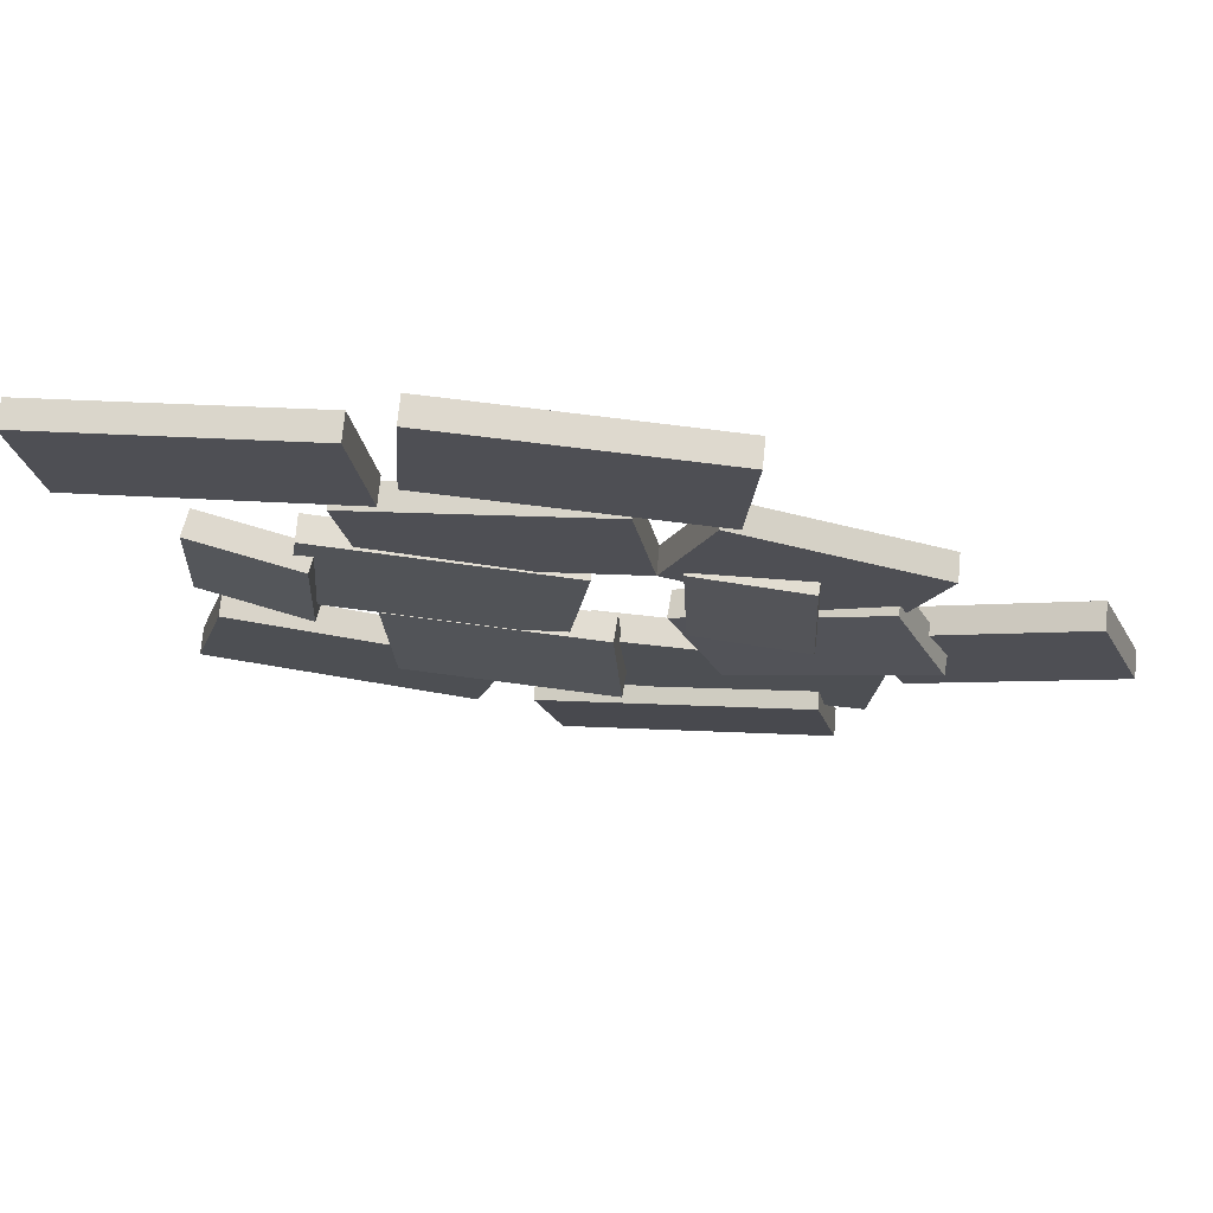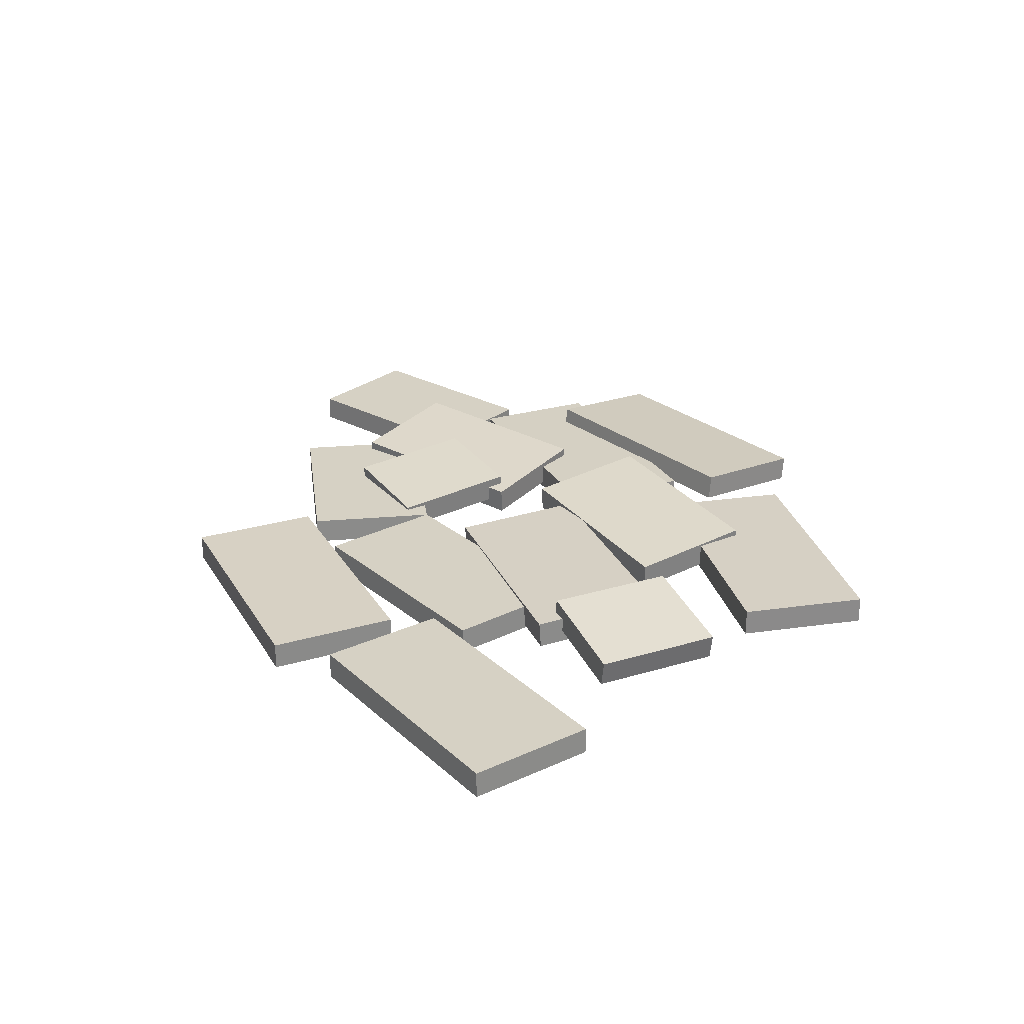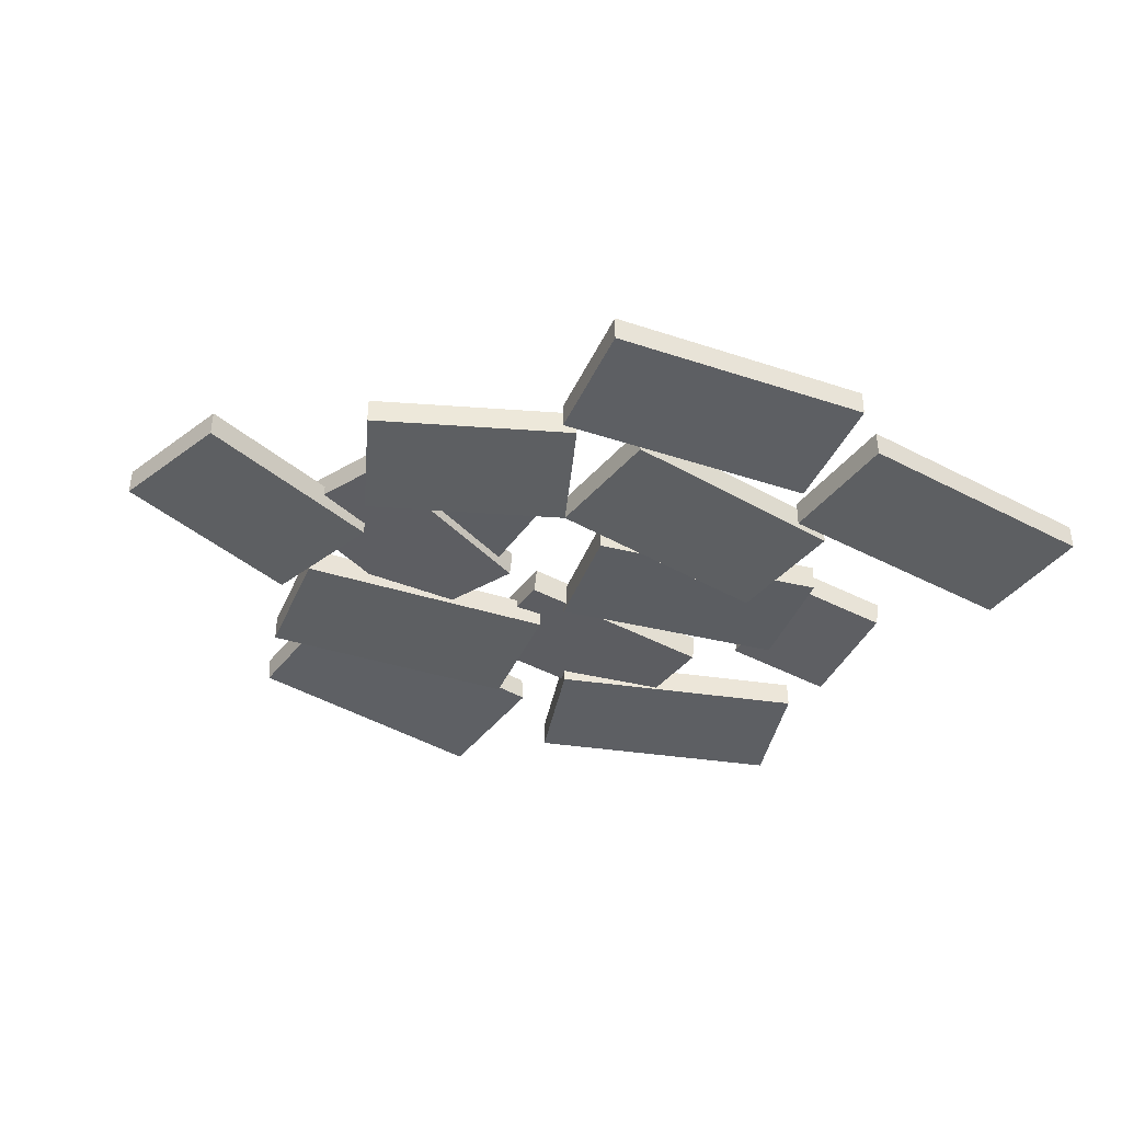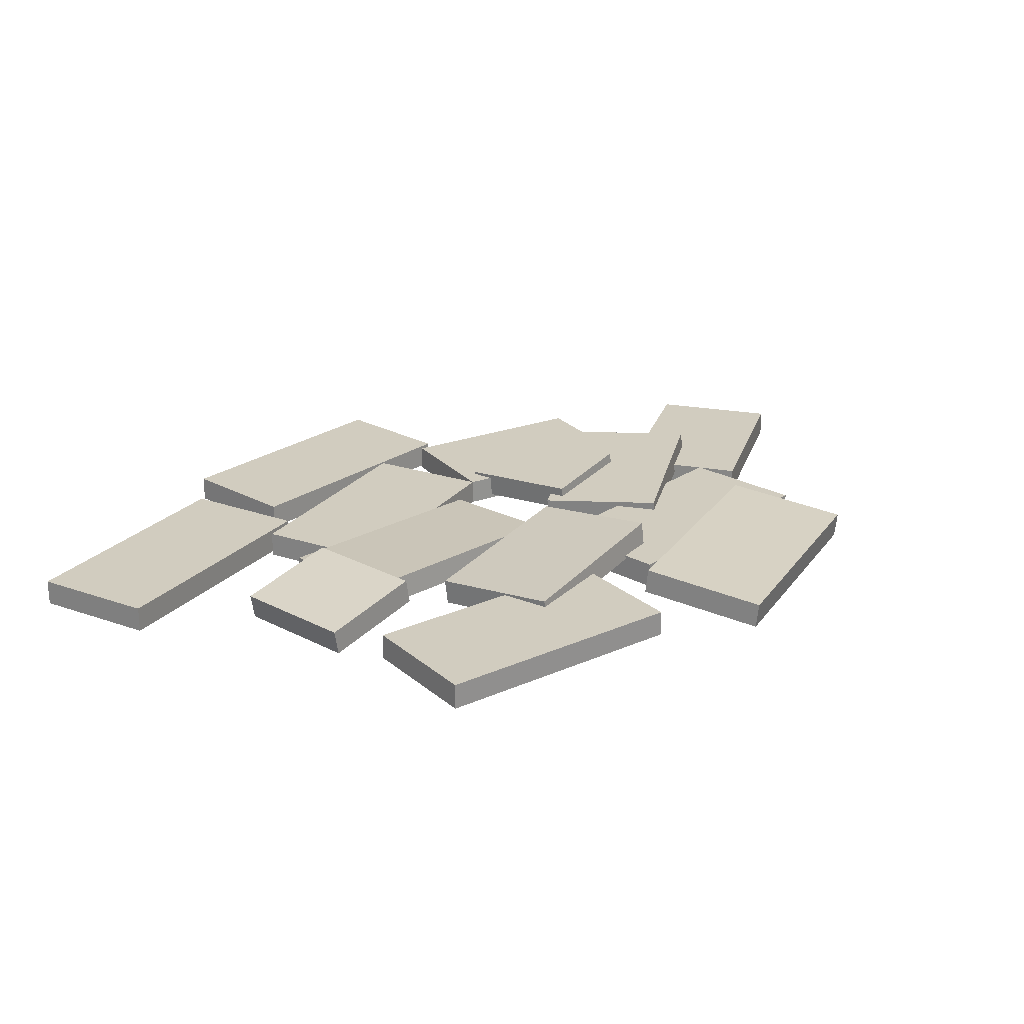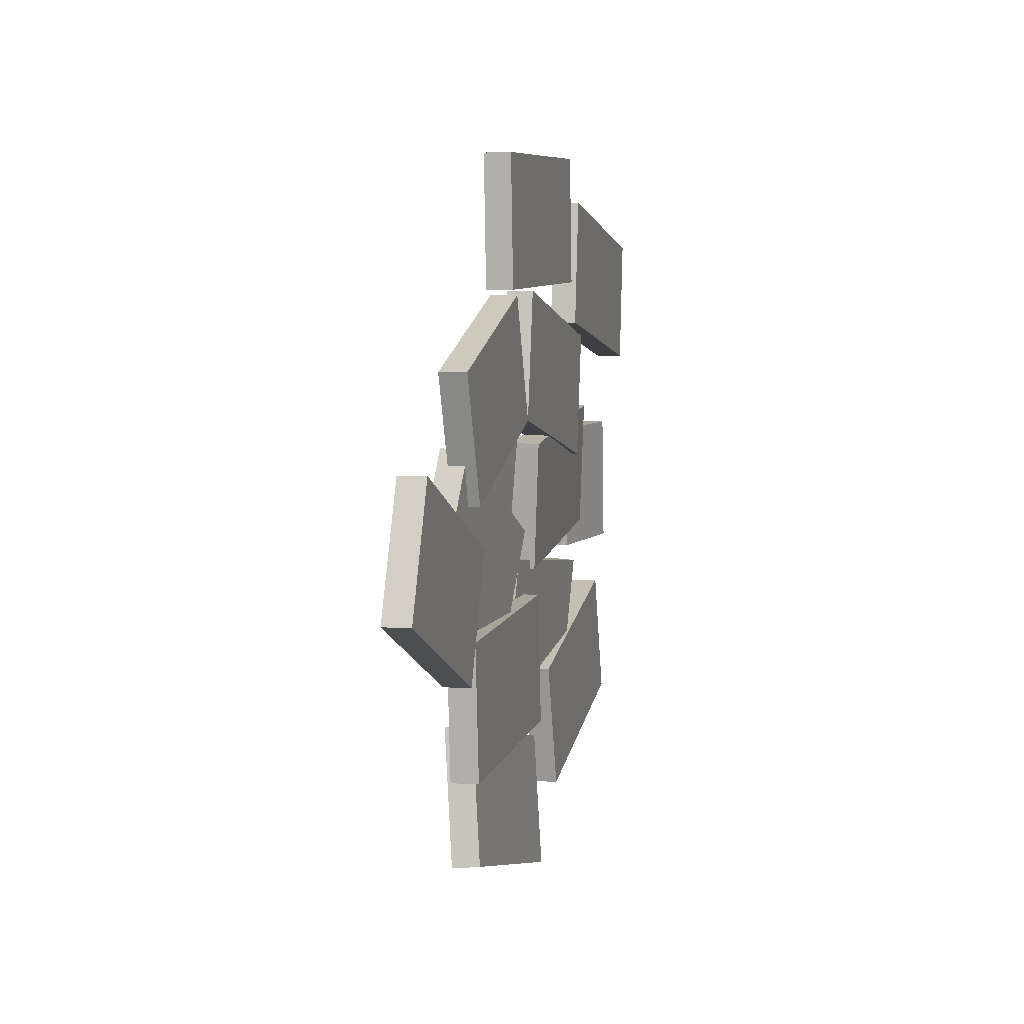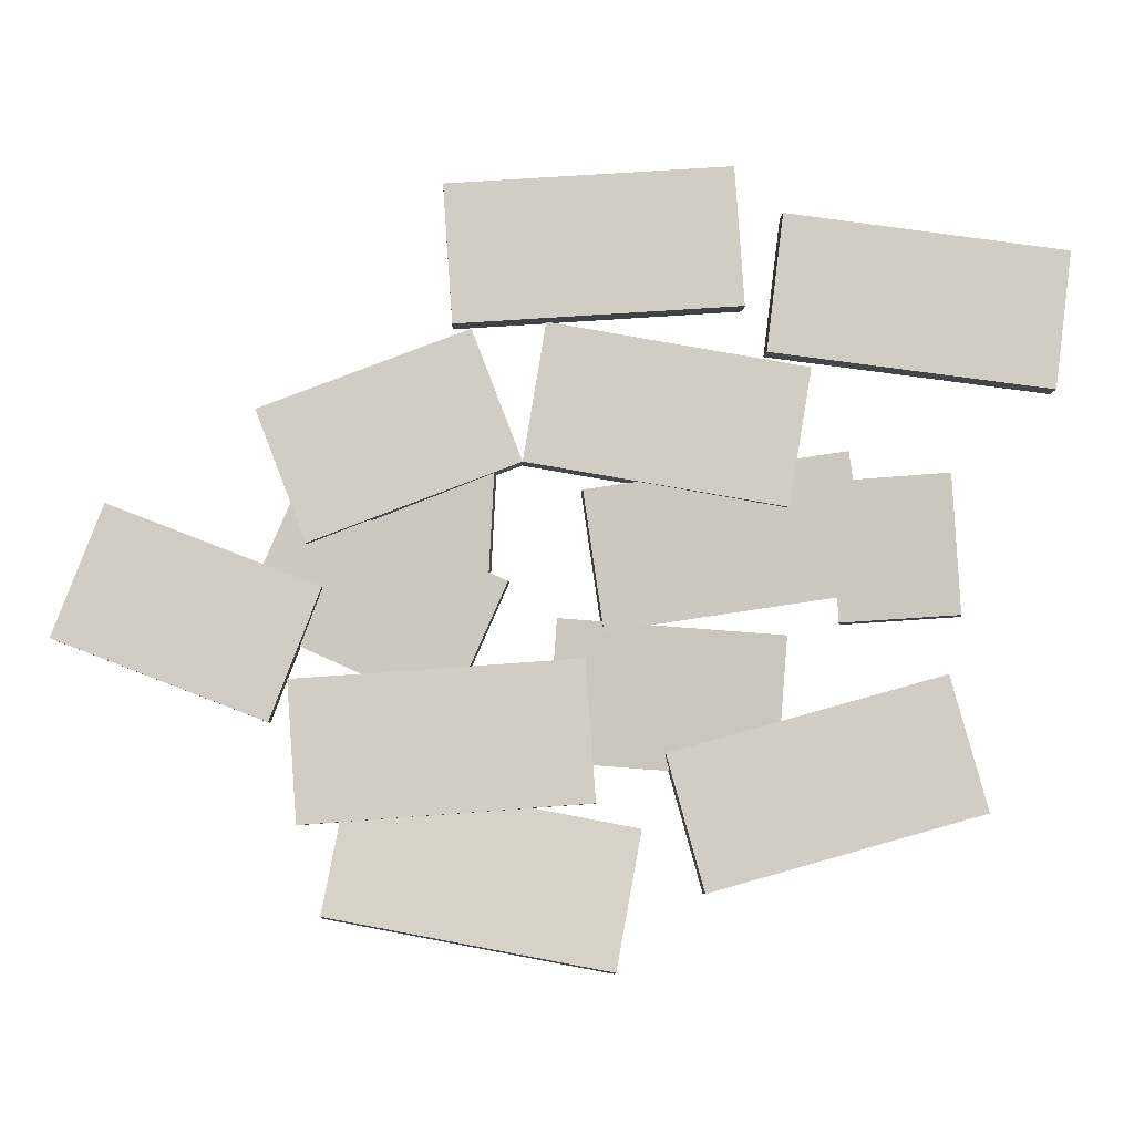
<metadata>
{"format":"obj","ext":"obj","renderer":"f3d","projection":"perspective","resolution":1024,"background":"white","views":[{"elev":71.6,"azim":-174.7,"up":"+Z"},{"elev":26.7,"azim":61.3,"up":"+Y"},{"elev":-39.6,"azim":-26.2,"up":"+Y"},{"elev":23.9,"azim":127.7,"up":"+Y"},{"elev":3.3,"azim":-76.8,"up":"+Z"},{"elev":-5.7,"azim":-2.3,"up":"+Z"}]}
</metadata>
<code>
g Item_Stone_C13
v -69.27 44.9 -87.96
v -69.31 44.9 -87.38
v -70.51 44.9 -87.46
v -70.47 44.9 -88.04
v -69.27 45.02 -87.96
v -70.47 45.02 -88.04
v -70.51 45.02 -87.46
v -69.31 45.02 -87.38
v -69.27 45.02 -87.96
v -69.31 45.02 -87.38
v -69.31 44.9 -87.38
v -69.27 44.9 -87.96
v -69.31 45.02 -87.38
v -70.51 45.02 -87.46
v -70.51 44.9 -87.46
v -69.31 44.9 -87.38
v -70.51 45.02 -87.46
v -70.47 45.02 -88.04
v -70.47 44.9 -88.04
v -70.51 44.9 -87.46
v -70.47 45.02 -88.04
v -69.27 45.02 -87.96
v -69.27 44.9 -87.96
v -70.47 44.9 -88.04
v -70.18 44.9 -88.61
v -70.39 44.9 -88.06
v -71.27 44.9 -88.4
v -71.06 44.9 -88.94
v -70.18 45.02 -88.61
v -71.06 45.02 -88.94
v -71.27 45.02 -88.4
v -70.39 45.02 -88.06
v -70.18 45.02 -88.61
v -70.39 45.02 -88.06
v -70.39 44.9 -88.06
v -70.18 44.9 -88.61
v -70.39 45.02 -88.06
v -71.27 45.02 -88.4
v -71.27 44.9 -88.4
v -70.39 44.9 -88.06
v -71.27 45.02 -88.4
v -71.06 45.02 -88.94
v -71.06 44.9 -88.94
v -71.27 44.9 -88.4
v -71.06 45.02 -88.94
v -70.18 45.02 -88.61
v -70.18 44.9 -88.61
v -71.06 44.9 -88.94
v -69.1 44.9 -88.79
v -69 44.9 -88.21
v -70.09 44.9 -88.03
v -70.18 44.9 -88.61
v -69.1 45.02 -88.79
v -70.18 45.02 -88.61
v -70.09 45.02 -88.03
v -69 45.02 -88.21
v -69.1 45.02 -88.79
v -69 45.02 -88.21
v -69 44.9 -88.21
v -69.1 44.9 -88.79
v -69 45.02 -88.21
v -70.09 45.02 -88.03
v -70.09 44.9 -88.03
v -69 44.9 -88.21
v -70.09 45.02 -88.03
v -70.18 45.02 -88.61
v -70.18 44.9 -88.61
v -70.09 44.9 -88.03
v -70.18 45.02 -88.61
v -69.1 45.02 -88.79
v -69.1 44.9 -88.79
v -70.18 44.9 -88.61
v -68.4 44.91 -89.23
v -68.43 44.91 -88.64
v -68.92 45 -88.67
v -68.89 45 -89.25
v -68.38 45.02 -89.23
v -68.86 45.11 -89.25
v -68.9 45.11 -88.67
v -68.41 45.02 -88.64
v -68.38 45.02 -89.23
v -68.41 45.02 -88.64
v -68.43 44.91 -88.64
v -68.4 44.91 -89.23
v -68.41 45.02 -88.64
v -68.9 45.11 -88.67
v -68.92 45 -88.67
v -68.43 44.91 -88.64
v -68.9 45.11 -88.67
v -68.86 45.11 -89.25
v -68.89 45 -89.25
v -68.92 45 -88.67
v -68.86 45.11 -89.25
v -68.38 45.02 -89.23
v -68.4 44.91 -89.23
v -68.89 45 -89.25
v -70.48 44.95 -89.63
v -70.24 44.9 -89.09
v -71.09 44.95 -88.71
v -71.33 44.99 -89.25
v -70.47 45.07 -89.62
v -71.32 45.11 -89.24
v -71.09 45.06 -88.71
v -70.23 45.02 -89.09
v -70.47 45.07 -89.62
v -70.23 45.02 -89.09
v -70.24 44.9 -89.09
v -70.48 44.95 -89.63
v -70.23 45.02 -89.09
v -71.09 45.06 -88.71
v -71.09 44.95 -88.71
v -70.24 44.9 -89.09
v -71.09 45.06 -88.71
v -71.32 45.11 -89.24
v -71.33 44.99 -89.25
v -71.09 44.95 -88.71
v -71.32 45.11 -89.24
v -70.47 45.07 -89.62
v -70.48 44.95 -89.63
v -71.33 44.99 -89.25
v -67.99 44.9 -88.3
v -67.92 44.9 -87.72
v -69.11 44.9 -87.57
v -69.18 44.9 -88.15
v -67.99 45.02 -88.3
v -69.18 45.02 -88.15
v -69.11 45.02 -87.57
v -67.92 45.02 -87.72
v -67.99 45.02 -88.3
v -67.92 45.02 -87.72
v -67.92 44.9 -87.72
v -67.99 44.9 -88.3
v -67.92 45.02 -87.72
v -69.11 45.02 -87.57
v -69.11 44.9 -87.57
v -67.92 44.9 -87.72
v -69.11 45.02 -87.57
v -69.18 45.02 -88.15
v -69.18 44.9 -88.15
v -69.11 44.9 -87.57
v -69.18 45.02 -88.15
v -67.99 45.02 -88.3
v -67.99 44.9 -88.3
v -69.18 44.9 -88.15
v -70.32 44.96 -89.13
v -70.29 44.92 -88.55
v -70.79 44.96 -88.52
v -70.82 45 -89.11
v -70.31 45.07 -89.13
v -70.81 45.12 -89.1
v -70.78 45.08 -88.52
v -70.28 45.04 -88.54
v -70.31 45.07 -89.13
v -70.28 45.04 -88.54
v -70.29 44.92 -88.55
v -70.32 44.96 -89.13
v -70.28 45.04 -88.54
v -70.78 45.08 -88.52
v -70.79 44.96 -88.52
v -70.29 44.92 -88.55
v -70.78 45.08 -88.52
v -70.81 45.12 -89.1
v -70.82 45 -89.11
v -70.79 44.96 -88.52
v -70.81 45.12 -89.1
v -70.31 45.07 -89.13
v -70.32 44.96 -89.13
v -70.82 45 -89.11
v -69.8 44.92 -90.66
v -69.7 44.98 -90.09
v -70.88 44.98 -89.87
v -70.98 44.92 -90.44
v -69.81 45.04 -90.68
v -70.99 45.04 -90.45
v -70.88 45.1 -89.88
v -69.7 45.1 -90.1
v -69.81 45.04 -90.68
v -69.7 45.1 -90.1
v -69.7 44.98 -90.09
v -69.8 44.92 -90.66
v -69.7 45.1 -90.1
v -70.88 45.1 -89.88
v -70.88 44.98 -89.87
v -69.7 44.98 -90.09
v -70.88 45.1 -89.88
v -70.99 45.04 -90.45
v -70.98 44.92 -90.44
v -70.88 44.98 -89.87
v -70.99 45.04 -90.45
v -69.81 45.04 -90.68
v -69.8 44.92 -90.66
v -70.98 44.92 -90.44
v -68.76 44.96 -89.13
v -68.85 44.92 -88.55
v -69.94 44.91 -88.72
v -69.85 44.95 -89.3
v -68.76 45.08 -89.12
v -69.85 45.07 -89.29
v -69.94 45.03 -88.71
v -68.85 45.04 -88.55
v -68.76 45.08 -89.12
v -68.85 45.04 -88.55
v -68.85 44.92 -88.55
v -68.76 44.96 -89.13
v -68.85 45.04 -88.55
v -69.94 45.03 -88.71
v -69.94 44.91 -88.72
v -68.85 44.92 -88.55
v -69.94 45.03 -88.71
v -69.85 45.07 -89.29
v -69.85 44.95 -89.3
v -69.94 44.91 -88.72
v -69.85 45.07 -89.29
v -68.76 45.08 -89.12
v -68.76 44.96 -89.13
v -69.85 44.95 -89.3
v -69.89 44.91 -89.99
v -69.93 44.91 -89.41
v -71.13 44.91 -89.49
v -71.08 44.9 -90.08
v -69.89 45.03 -89.99
v -71.08 45.02 -90.08
v -71.13 45.03 -89.49
v -69.93 45.03 -89.41
v -69.89 45.03 -89.99
v -69.93 45.03 -89.41
v -69.93 44.91 -89.41
v -69.89 44.91 -89.99
v -69.93 45.03 -89.41
v -71.13 45.03 -89.49
v -71.13 44.91 -89.49
v -69.93 44.91 -89.41
v -71.13 45.03 -89.49
v -71.08 45.02 -90.08
v -71.08 44.9 -90.08
v -71.13 44.91 -89.49
v -71.08 45.02 -90.08
v -69.89 45.03 -89.99
v -69.89 44.91 -89.99
v -71.08 44.9 -90.08
v -69.15 44.97 -89.89
v -69.11 44.92 -89.31
v -70.04 44.98 -89.24
v -70.08 45.02 -89.82
v -69.14 45.08 -89.88
v -70.07 45.14 -89.81
v -70.03 45.1 -89.23
v -69.1 45.04 -89.3
v -69.14 45.08 -89.88
v -69.1 45.04 -89.3
v -69.11 44.92 -89.31
v -69.15 44.97 -89.89
v -69.1 45.04 -89.3
v -70.03 45.1 -89.23
v -70.04 44.98 -89.24
v -69.11 44.92 -89.31
v -70.03 45.1 -89.23
v -70.07 45.14 -89.81
v -70.08 45.02 -89.82
v -70.04 44.98 -89.24
v -70.07 45.14 -89.81
v -69.14 45.08 -89.88
v -69.15 44.97 -89.89
v -70.08 45.02 -89.82
v -68.29 44.94 -90.03
v -68.45 44.94 -89.47
v -69.6 44.94 -89.79
v -69.44 44.93 -90.35
v -68.29 45.05 -90.03
v -69.45 45.05 -90.35
v -69.6 45.06 -89.79
v -68.45 45.06 -89.47
v -68.29 45.05 -90.03
v -68.45 45.06 -89.47
v -68.45 44.94 -89.47
v -68.29 44.94 -90.03
v -68.45 45.06 -89.47
v -69.6 45.06 -89.79
v -69.6 44.94 -89.79
v -68.45 44.94 -89.47
v -69.6 45.06 -89.79
v -69.45 45.05 -90.35
v -69.44 44.93 -90.35
v -69.6 44.94 -89.79
v -69.45 45.05 -90.35
v -68.29 45.05 -90.03
v -68.29 44.94 -90.03
v -69.44 44.93 -90.35
v -71.2 44.9 -89.67
v -70.99 44.9 -89.12
v -71.86 44.9 -88.79
v -72.07 44.91 -89.33
v -71.2 45.02 -89.67
v -72.07 45.03 -89.33
v -71.86 45.02 -88.78
v -70.99 45.02 -89.12
v -71.2 45.02 -89.67
v -70.99 45.02 -89.12
v -70.99 44.9 -89.12
v -71.2 44.9 -89.67
v -70.99 45.02 -89.12
v -71.86 45.02 -88.78
v -71.86 44.9 -88.79
v -70.99 44.9 -89.12
v -71.86 45.02 -88.78
v -72.07 45.03 -89.33
v -72.07 44.91 -89.33
v -71.86 44.9 -88.79
v -72.07 45.03 -89.33
v -71.2 45.02 -89.67
v -71.2 44.9 -89.67
v -72.07 44.91 -89.33
f 1 2 3
f 1 3 4
f 5 6 7
f 5 7 8
f 9 10 11
f 9 11 12
f 13 14 15
f 13 15 16
f 17 18 19
f 17 19 20
f 21 22 23
f 21 23 24
f 25 26 27
f 25 27 28
f 29 30 31
f 29 31 32
f 33 34 35
f 33 35 36
f 37 38 39
f 37 39 40
f 41 42 43
f 41 43 44
f 45 46 47
f 45 47 48
f 49 50 51
f 49 51 52
f 53 54 55
f 53 55 56
f 57 58 59
f 57 59 60
f 61 62 63
f 61 63 64
f 65 66 67
f 65 67 68
f 69 70 71
f 69 71 72
f 73 74 75
f 73 75 76
f 77 78 79
f 77 79 80
f 81 82 83
f 81 83 84
f 85 86 87
f 85 87 88
f 89 90 91
f 89 91 92
f 93 94 95
f 93 95 96
f 97 98 99
f 97 99 100
f 101 102 103
f 101 103 104
f 105 106 107
f 105 107 108
f 109 110 111
f 109 111 112
f 113 114 115
f 113 115 116
f 117 118 119
f 117 119 120
f 121 122 123
f 121 123 124
f 125 126 127
f 125 127 128
f 129 130 131
f 129 131 132
f 133 134 135
f 133 135 136
f 137 138 139
f 137 139 140
f 141 142 143
f 141 143 144
f 145 146 147
f 145 147 148
f 149 150 151
f 149 151 152
f 153 154 155
f 153 155 156
f 157 158 159
f 157 159 160
f 161 162 163
f 161 163 164
f 165 166 167
f 165 167 168
f 169 170 171
f 169 171 172
f 173 174 175
f 173 175 176
f 177 178 179
f 177 179 180
f 181 182 183
f 181 183 184
f 185 186 187
f 185 187 188
f 189 190 191
f 189 191 192
f 193 194 195
f 193 195 196
f 197 198 199
f 197 199 200
f 201 202 203
f 201 203 204
f 205 206 207
f 205 207 208
f 209 210 211
f 209 211 212
f 213 214 215
f 213 215 216
f 217 218 219
f 217 219 220
f 221 222 223
f 221 223 224
f 225 226 227
f 225 227 228
f 229 230 231
f 229 231 232
f 233 234 235
f 233 235 236
f 237 238 239
f 237 239 240
f 241 242 243
f 241 243 244
f 245 246 247
f 245 247 248
f 249 250 251
f 249 251 252
f 253 254 255
f 253 255 256
f 257 258 259
f 257 259 260
f 261 262 263
f 261 263 264
f 265 266 267
f 265 267 268
f 269 270 271
f 269 271 272
f 273 274 275
f 273 275 276
f 277 278 279
f 277 279 280
f 281 282 283
f 281 283 284
f 285 286 287
f 285 287 288
f 289 290 291
f 289 291 292
f 293 294 295
f 293 295 296
f 297 298 299
f 297 299 300
f 301 302 303
f 301 303 304
f 305 306 307
f 305 307 308
f 309 310 311
f 309 311 312

</code>
